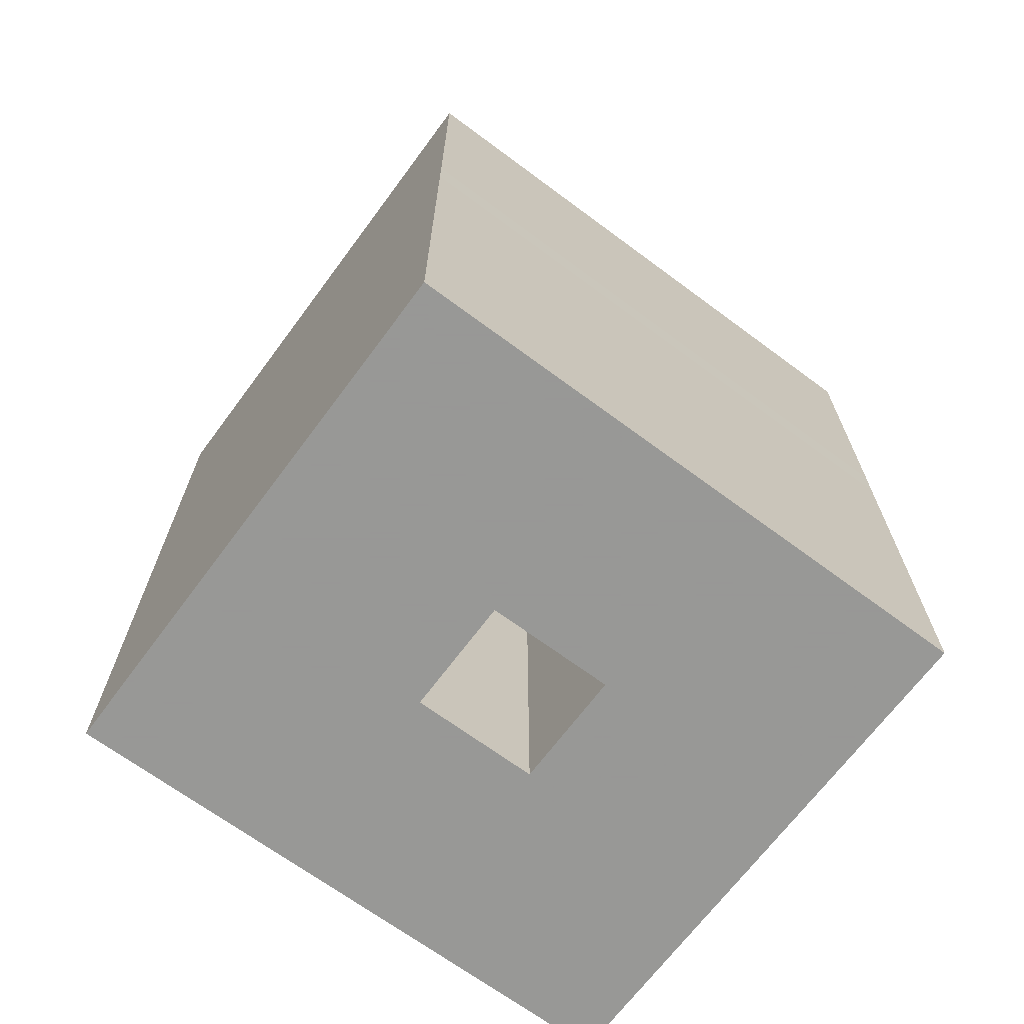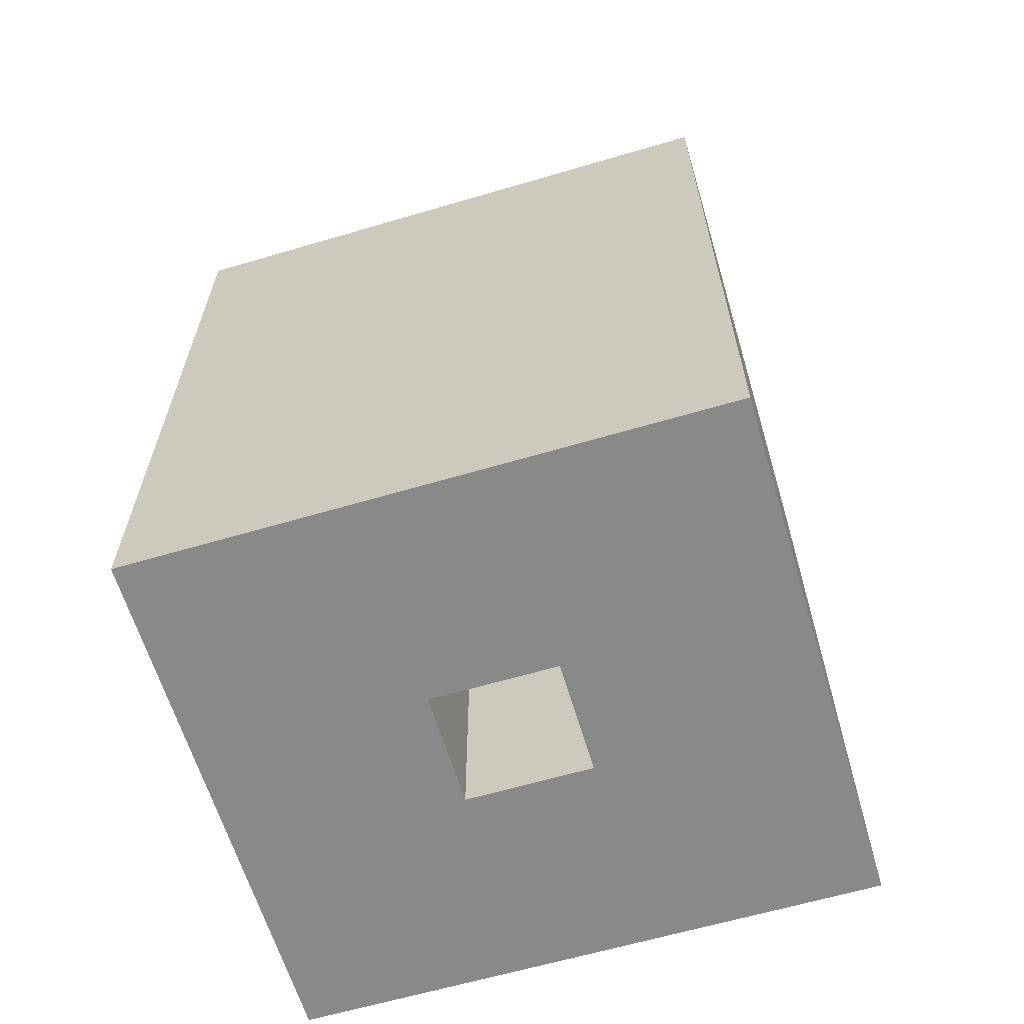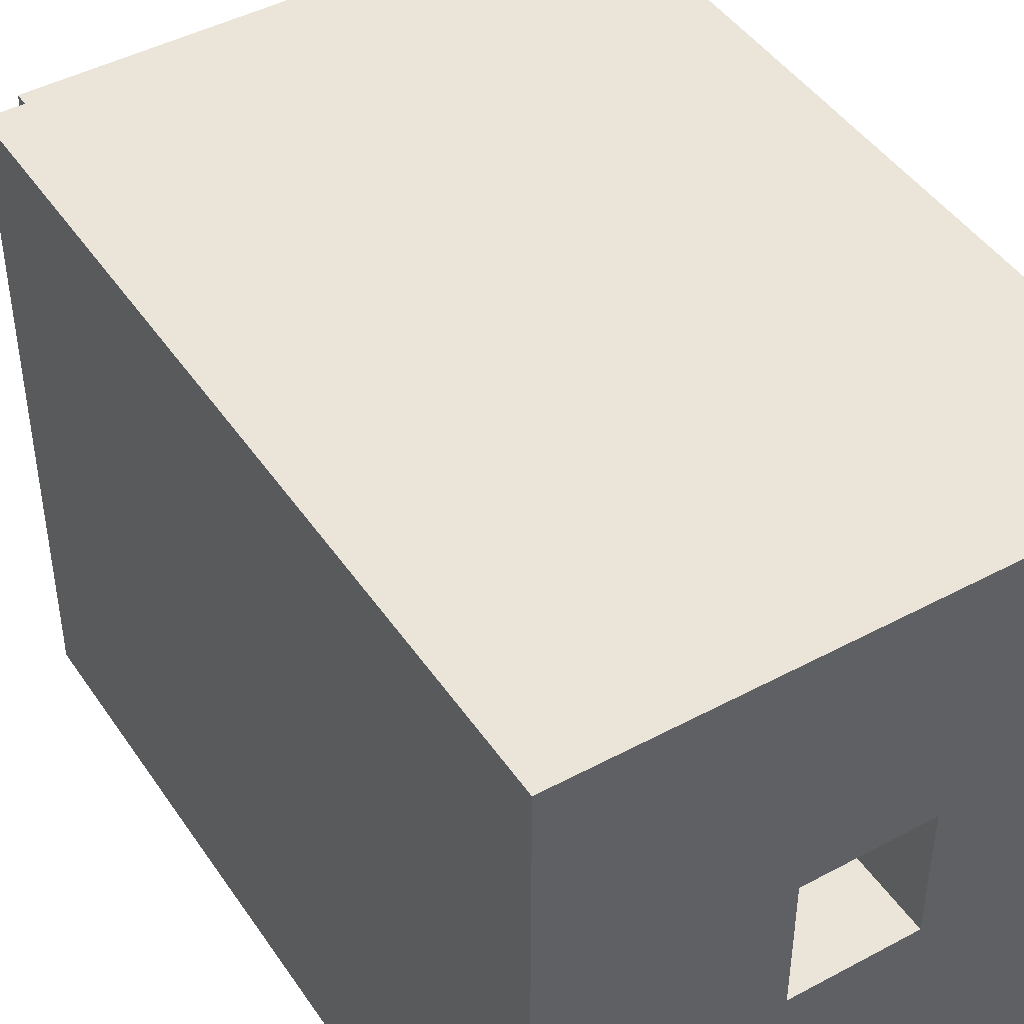
<metadata>
{"format":"obj","ext":"obj","renderer":"f3d","projection":"perspective","resolution":1024,"background":"white","views":[{"elev":-68.4,"azim":53.4,"up":"+Y"},{"elev":-63.0,"azim":-73.4,"up":"+Y"},{"elev":45.0,"azim":-31.9,"up":"+Z"}]}
</metadata>
<code>
g Chap01_BD_01_6F_Lod4
v -12.3 6.326 -26.34
v -22.71 6.326 -26.34
v -22.71 6.294e-07 -26.34
v -12.3 6.777e-05 -26.34
v -1.871 6.33 -26.34
v -12.3 6.326 -26.34
v -12.3 6.777e-05 -26.34
v -1.871 6.733e-06 -26.34
v -24.2 18.3 -26.34
v -24.2 6.326 -26.34
v -22.71 6.326 -26.34
v -22.71 18.3 -26.34
v -0.3935 18.3 -26.34
v -1.872 18.3 -26.34
v -1.871 6.33 -26.34
v -0.4015 6.326 -26.34
v -1.872 18.3 -26.34
v -12.3 18.3 -26.34
v -12.3 6.326 -26.34
v -1.871 6.33 -26.34
v -24.21 32.08 -26.34
v -24.21 20.03 -26.34
v -22.71 20.03 -26.34
v -22.71 32.1 -26.34
v -0.3855 32.08 -26.34
v -1.869 32.1 -26.34
v -1.869 20.03 -26.34
v -0.3855 20.03 -26.34
v -12.3 32.1 -26.34
v -22.71 32.1 -26.34
v -22.71 20.03 -26.34
v -12.3 20.03 -26.34
v -24.21 32.1 -25.08
v -24.21 20.03 -25.02
v -24.21 20.03 -26.34
v -24.21 32.08 -26.34
v -0.3855 32.08 -24.93
v -0.3855 32.08 -26.34
v -0.3855 20.03 -26.34
v -0.3855 20.03 -24.93
v -24.21 18.3 -24.94
v -24.21 6.33 -24.92
v -24.2 6.326 -26.34
v -24.2 18.3 -26.34
v -0.3935 18.3 -24.93
v -0.3935 18.3 -26.34
v -0.4015 6.326 -26.34
v -0.4015 6.31 -24.93
v -0.3888 20.03 -13.38
v -0.3855 32.08 -13.39
v -0.3855 32.08 -24.93
v -0.3855 20.03 -24.93
v -0.3855 32.08 -1.786
v -0.3855 32.08 -13.39
v -0.3888 20.03 -13.38
v -0.3855 20.03 -1.783
v -0.4015 6.262 -13.39
v -0.3968 18.3 -13.38
v -0.3935 18.3 -24.93
v -0.4015 6.31 -24.93
v -0.4015 6.608e-05 -13.39
v -0.4015 6.262 -13.39
v -0.4015 6.31 -24.93
v -0.401 4.063e-06 -24.93
v -0.3935 18.3 -1.786
v -0.3968 18.3 -13.38
v -0.4015 6.262 -13.39
v -0.4013 6.314 -1.792
v -0.4013 6.314 -1.792
v -0.4015 6.262 -13.39
v -0.4015 6.608e-05 -13.39
v -0.3993 3.954e-06 -1.792
v -22.8 3.73e-06 -0.4176
v -22.8 6.33 -0.4196
v -12.3 6.326 -0.4198
v -12.3 6.354e-05 -0.4198
v -12.3 6.354e-05 -0.4198
v -12.3 6.326 -0.4198
v -1.825 6.326 -0.4198
v -1.825 6.825e-08 -0.4193
v -24.21 18.3 -0.4196
v -22.8 18.3 -0.4196
v -22.8 6.33 -0.4196
v -24.2 6.326 -0.4198
v -0.3935 18.3 -0.4196
v -0.4015 6.326 -0.4198
v -1.825 6.326 -0.4198
v -1.825 18.3 -0.4196
v -22.8 18.3 -0.4196
v -12.3 18.3 -0.4196
v -12.3 6.326 -0.4198
v -22.8 6.33 -0.4196
v -1.825 18.3 -0.4196
v -1.825 6.326 -0.4198
v -12.3 6.326 -0.4198
v -12.3 18.3 -0.4196
v -24.21 32.08 -0.4194
v -22.8 32.08 -0.4194
v -22.8 20.03 -0.4194
v -24.21 20.03 -0.4194
v -0.3855 32.08 -0.4194
v -0.3855 20.03 -0.4194
v -1.824 20.03 -0.4194
v -1.824 32.08 -0.4194
v -22.8 20.03 -0.4194
v -22.8 32.08 -0.4194
v -12.3 32.08 -0.4194
v -12.3 20.03 -0.4194
v -24.21 32.1 -1.748
v -24.21 32.08 -0.4194
v -24.21 20.03 -0.4194
v -24.21 20.03 -1.747
v -0.3855 32.08 -1.786
v -0.3855 20.03 -1.783
v -0.3855 20.03 -0.4194
v -0.3855 32.08 -0.4194
v -24.21 18.3 -1.749
v -24.21 18.3 -0.4196
v -24.2 6.326 -0.4198
v -24.2 6.326 -1.752
v -0.3935 18.3 -1.786
v -0.4013 6.314 -1.792
v -0.4015 6.326 -0.4198
v -0.3935 18.3 -0.4196
v -24.21 32.1 -25.08
v -24.21 32.11 -13.38
v -24.21 20.03 -13.37
v -24.21 20.03 -25.02
v -24.21 20.03 -13.37
v -24.21 32.11 -13.38
v -24.21 32.1 -1.748
v -24.21 20.03 -1.747
v -24.21 18.3 -24.94
v -24.2 18.3 -13.38
v -24.2 6.326 -13.39
v -24.21 6.33 -24.92
v -24.21 6.33 -24.92
v -24.2 6.326 -13.39
v -24.2 6.608e-05 -13.39
v -24.21 7.725e-06 -24.92
v -24.2 6.326 -13.39
v -24.2 18.3 -13.38
v -24.21 18.3 -1.749
v -24.2 6.326 -1.752
v -24.2 6.608e-05 -13.39
v -24.2 6.326 -13.39
v -24.2 6.326 -1.752
v -24.2 2.849e-07 -1.752
v -9.716 31.62 -16.19
v -9.716 2.632e-06 -16.19
v -12.3 31.62 -16.19
v -14.86 2.632e-06 -16.19
v -14.86 31.62 -16.19
v -14.86 31.62 -16.19
v -14.86 2.632e-06 -16.19
v -14.86 31.62 -13.39
v -14.86 1.726e-06 -10.6
v -14.86 31.62 -10.6
v -9.716 31.62 -10.6
v -9.716 1.726e-06 -10.6
v -9.716 31.62 -13.39
v -9.716 2.632e-06 -16.19
v -9.716 31.62 -16.19
v -14.86 31.62 -10.6
v -14.86 1.726e-06 -10.6
v -12.3 31.62 -10.6
v -9.716 1.726e-06 -10.6
v -9.716 31.62 -10.6
v -1.824 20.03 -0.4194
v -12.3 20.03 -0.4194
v -12.3 32.08 -0.4194
v -1.824 32.08 -0.4194
v -1.869 32.1 -26.34
v -12.3 32.1 -26.34
v -12.3 20.03 -26.34
v -1.869 20.03 -26.34
v -12.3 6.326 -26.34
v -12.3 18.3 -26.34
v -22.71 18.3 -26.34
v -22.71 6.326 -26.34
v -24.21 -6.653e-05 -0.4157
v -24.2 6.326 -0.4198
v -22.8 6.33 -0.4196
v -22.8 3.73e-06 -0.4176
v -24.2 2.849e-07 -1.752
v -24.2 6.326 -1.752
v -24.2 6.326 -0.4198
v -24.21 -6.653e-05 -0.4157
v -0.3974 -6.645e-05 -0.4188
v -0.4015 6.326 -0.4198
v -0.4013 6.314 -1.792
v -0.3993 3.954e-06 -1.792
v -1.825 6.825e-08 -0.4193
v -1.825 6.326 -0.4198
v -0.4015 6.326 -0.4198
v -0.3974 -6.645e-05 -0.4188
v -0.4005 -6.247e-05 -26.34
v -0.4015 6.326 -26.34
v -1.871 6.33 -26.34
v -1.871 6.733e-06 -26.34
v -0.401 4.063e-06 -24.93
v -0.4015 6.31 -24.93
v -0.4015 6.326 -26.34
v -0.4005 -6.247e-05 -26.34
v -24.21 -6.247e-05 -26.34
v -24.2 6.326 -26.34
v -24.21 6.33 -24.92
v -24.21 7.725e-06 -24.92
v -22.71 6.294e-07 -26.34
v -22.71 6.326 -26.34
v -24.2 6.326 -26.34
v -24.21 -6.247e-05 -26.34
v -24.21 -6.056e-05 -26.34
v -14.86 2.632e-06 -16.19
v -9.716 2.632e-06 -16.19
v -0.4005 -6.247e-05 -26.34
v -24.21 -6.653e-05 -0.4157
v -9.716 1.726e-06 -10.6
v -14.86 1.726e-06 -10.6
v -0.3974 -6.639e-05 -0.4188
v -21.1 35.18 -22.97
v -21.1 35.18 -22.97
v -24.21 33.6 -13.39
v -21.1 35.18 -22.97
v -21.1 35.18 -13.39
v -24.21 33.6 -13.39
v -24.21 33.6 -25.07
v -21.1 35.18 -22.97
v -24.21 33.6 -26.34
v -12.3 38.44 -19.48
v -12.3 40.21 -21.23
v -5.083 40.21 -21.23
v -6.687 38.44 -19.48
v -12.3 35.18 -19.48
v -6.687 35.18 -19.48
v -5.083 40.21 -21.23
v -12.3 40.21 -21.23
v -12.3 38.44 -22.97
v -3.479 38.44 -22.97
v -3.479 35.18 -22.97
v -12.3 35.18 -22.97
v -12.3 35.18 -19.48
v -6.687 35.18 -19.48
v -9.845 31.62 -16.05
v -12.3 31.62 -16.05
v -12.3 40.21 -21.23
v -17.89 38.44 -19.48
v -19.5 40.21 -21.23
v -12.3 38.44 -19.48
v -17.89 35.18 -19.48
v -12.3 35.18 -19.48
v -12.3 38.44 -22.97
v -12.3 40.21 -21.23
v -19.5 40.21 -21.23
v -21.1 38.44 -22.97
v -21.1 35.18 -22.97
v -12.3 35.18 -22.97
v -17.89 35.18 -19.48
v -12.3 35.18 -19.48
v -12.3 31.62 -16.05
v -14.73 31.62 -16.05
v -3.479 35.18 -22.97
v -1.868 33.6 -26.34
v -0.3855 33.6 -26.34
v -12.3 33.6 -26.34
v -12.3 35.18 -22.97
v -0.3855 33.6 -26.34
v -1.868 33.6 -26.34
v -1.869 32.1 -26.34
v -0.3855 32.08 -26.34
v -22.71 33.6 -26.34
v -12.3 33.6 -26.34
v -12.3 35.18 -22.97
v -21.1 35.18 -22.97
v -21.1 35.18 -22.97
v -24.21 33.6 -26.34
v -24.21 33.6 -26.34
v -24.21 32.08 -26.34
v -22.71 32.1 -26.34
v -22.71 33.6 -26.34
v -17.89 38.44 -13.39
v -19.5 40.21 -13.39
v -19.5 40.21 -21.23
v -17.89 38.44 -19.48
v -17.89 35.18 -13.39
v -17.89 35.18 -19.48
v -19.5 40.21 -21.23
v -19.5 40.21 -13.39
v -21.1 38.44 -13.39
v -21.1 38.44 -22.97
v -21.1 35.18 -22.97
v -21.1 35.18 -13.39
v -17.89 35.18 -13.39
v -17.89 35.18 -19.48
v -14.73 31.62 -16.05
v -14.73 31.62 -13.39
v -19.5 40.21 -13.39
v -17.89 38.44 -7.308
v -19.5 40.21 -5.565
v -17.89 38.44 -13.39
v -17.89 35.18 -7.308
v -17.89 35.18 -13.39
v -21.1 38.44 -13.39
v -19.5 40.21 -13.39
v -19.5 40.21 -5.565
v -21.1 38.44 -3.822
v -21.1 35.18 -3.822
v -21.1 35.18 -13.39
v -17.89 35.18 -7.308
v -17.89 35.18 -13.39
v -14.73 31.62 -13.39
v -14.73 31.62 -10.74
v -24.21 33.6 -26.34
v -24.21 33.6 -25.07
v -24.21 32.1 -25.08
v -24.21 32.08 -26.34
v -21.1 35.18 -3.822
v -24.21 33.6 -13.39
v -21.1 35.18 -13.39
v -24.21 33.6 -1.747
v -24.21 33.6 -0.4194
v -24.21 33.6 -0.4194
v -24.21 32.08 -0.4194
v -24.21 32.1 -1.748
v -24.21 33.6 -1.747
v -5.083 40.21 -21.23
v -5.083 40.21 -13.39
v -6.687 38.44 -13.39
v -6.687 38.44 -19.48
v -6.687 35.18 -19.48
v -6.687 35.18 -13.39
v -3.479 38.44 -13.39
v -5.083 40.21 -13.39
v -5.083 40.21 -21.23
v -3.479 38.44 -22.97
v -3.479 35.18 -22.97
v -3.479 35.18 -13.39
v -6.687 35.18 -19.48
v -6.687 35.18 -13.39
v -9.845 31.62 -13.39
v -9.845 31.62 -16.05
v -6.687 38.44 -7.307
v -5.083 40.21 -13.39
v -5.083 40.21 -5.565
v -6.687 38.44 -13.39
v -6.687 35.18 -13.39
v -6.687 35.18 -7.307
v -5.083 40.21 -5.565
v -5.083 40.21 -13.39
v -3.479 38.44 -13.39
v -3.479 38.44 -3.822
v -3.479 35.18 -3.822
v -3.479 35.18 -13.39
v -6.687 35.18 -13.39
v -6.687 35.18 -7.307
v -9.845 31.62 -10.74
v -9.845 31.62 -13.39
v -3.479 35.18 -22.97
v -0.3855 33.6 -13.39
v -3.479 35.18 -13.39
v -0.3855 33.6 -24.93
v -0.3855 33.6 -26.34
v -0.3855 33.6 -26.34
v -0.3855 32.08 -26.34
v -0.3855 32.08 -24.93
v -0.3855 33.6 -24.93
v -3.479 35.18 -3.822
v -0.3855 33.6 -1.782
v -0.3855 33.6 -0.4194
v -0.3855 33.6 -13.39
v -3.479 35.18 -13.39
v -0.3855 32.08 -1.786
v -0.3855 32.08 -0.4194
v -0.3855 33.6 -0.4194
v -0.3855 33.6 -1.782
v -5.083 40.21 -5.565
v -12.3 40.21 -5.565
v -12.3 38.44 -7.307
v -6.687 38.44 -7.307
v -6.687 35.18 -7.307
v -12.3 35.18 -7.307
v -12.3 38.44 -3.822
v -12.3 40.21 -5.565
v -5.083 40.21 -5.565
v -3.479 38.44 -3.822
v -3.479 35.18 -3.822
v -12.3 35.18 -3.822
v -6.687 35.18 -7.307
v -12.3 35.18 -7.307
v -12.3 31.62 -10.74
v -9.845 31.62 -10.74
v -17.89 38.44 -7.308
v -12.3 40.21 -5.565
v -19.5 40.21 -5.565
v -12.3 38.44 -7.307
v -12.3 35.18 -7.307
v -17.89 35.18 -7.308
v -19.5 40.21 -5.565
v -12.3 40.21 -5.565
v -12.3 38.44 -3.822
v -21.1 38.44 -3.822
v -21.1 35.18 -3.822
v -12.3 35.18 -3.822
v -12.3 35.18 -7.307
v -17.89 35.18 -7.308
v -14.73 31.62 -10.74
v -12.3 31.62 -10.74
v -3.479 35.18 -3.822
v -12.3 33.6 -0.4194
v -12.3 35.18 -3.822
v -1.824 33.6 -0.4194
v -0.3855 33.6 -0.4194
v -0.3855 33.6 -0.4194
v -0.3855 32.08 -0.4194
v -1.824 32.08 -0.4194
v -1.824 33.6 -0.4194
v -21.1 35.18 -3.822
v -22.8 33.6 -0.4194
v -24.21 33.6 -0.4194
v -12.3 33.6 -0.4194
v -12.3 35.18 -3.822
v -24.21 33.6 -0.4194
v -22.8 33.6 -0.4194
v -22.8 32.08 -0.4194
v -24.21 32.08 -0.4194
v -0.3855 20.03 -24.93
v -0.3855 20.03 -26.34
v -0.3935 18.3 -26.34
v -0.3935 18.3 -24.93
v -0.3935 18.3 -1.786
v -0.3935 18.3 -0.4196
v -0.3855 20.03 -0.4194
v -0.3855 20.03 -1.783
v -24.21 18.3 -0.4196
v -24.21 20.03 -0.4194
v -22.8 20.03 -0.4194
v -22.8 18.3 -0.4196
v -1.824 20.03 -0.4194
v -0.3855 20.03 -0.4194
v -0.3935 18.3 -0.4196
v -1.825 18.3 -0.4196
v -22.71 20.03 -26.34
v -24.21 20.03 -26.34
v -24.2 18.3 -26.34
v -22.71 18.3 -26.34
v -0.3935 18.3 -26.34
v -0.3855 20.03 -26.34
v -1.869 20.03 -26.34
v -1.872 18.3 -26.34
v -24.2 18.3 -26.34
v -24.21 20.03 -26.34
v -24.21 20.03 -25.02
v -24.21 18.3 -24.94
v -24.21 20.03 -0.4194
v -24.21 18.3 -0.4196
v -24.21 18.3 -1.749
v -24.21 20.03 -1.747
v -12.3 18.3 -0.4196
v -22.8 18.3 -0.4196
v -22.8 20.03 -0.4194
v -12.3 20.03 -0.4194
v -12.3 20.03 -0.4194
v -1.824 20.03 -0.4194
v -1.825 18.3 -0.4196
v -12.3 18.3 -0.4196
v -0.3968 18.3 -13.38
v -0.3935 18.3 -1.786
v -0.3855 20.03 -1.783
v -0.3888 20.03 -13.38
v -0.3888 20.03 -13.38
v -0.3855 20.03 -24.93
v -0.3935 18.3 -24.93
v -0.3968 18.3 -13.38
v -12.3 18.3 -26.34
v -1.872 18.3 -26.34
v -1.869 20.03 -26.34
v -12.3 20.03 -26.34
v -12.3 20.03 -26.34
v -22.71 20.03 -26.34
v -22.71 18.3 -26.34
v -12.3 18.3 -26.34
v -24.2 18.3 -13.38
v -24.21 18.3 -24.94
v -24.21 20.03 -25.02
v -24.21 20.03 -13.37
v -24.21 20.03 -13.37
v -24.21 20.03 -1.747
v -24.21 18.3 -1.749
v -24.2 18.3 -13.38
v -24.21 33.6 -13.39
v -24.21 33.6 -1.747
v -24.21 32.1 -1.748
v -24.21 32.11 -13.38
v -12.3 33.6 -0.4194
v -1.824 33.6 -0.4194
v -1.824 32.08 -0.4194
v -12.3 32.08 -0.4194
v -0.3855 33.6 -13.39
v -0.3855 33.6 -24.93
v -0.3855 32.08 -24.93
v -0.3855 32.08 -13.39
v -12.3 33.6 -26.34
v -22.71 33.6 -26.34
v -22.71 32.1 -26.34
v -12.3 32.1 -26.34
v -12.3 32.1 -26.34
v -1.869 32.1 -26.34
v -1.868 33.6 -26.34
v -12.3 33.6 -26.34
v -0.3855 32.08 -13.39
v -0.3855 32.08 -1.786
v -0.3855 33.6 -1.782
v -0.3855 33.6 -13.39
v -12.3 32.08 -0.4194
v -22.8 32.08 -0.4194
v -22.8 33.6 -0.4194
v -12.3 33.6 -0.4194
v -24.21 32.11 -13.38
v -24.21 32.1 -25.08
v -24.21 33.6 -25.07
v -24.21 33.6 -13.39
g Chap01_BD_01_6F_Lod4_0
f 3 2 1
f 4 3 1
f 7 6 5
f 8 7 5
f 11 10 9
f 12 11 9
f 15 14 13
f 16 15 13
f 19 18 17
f 20 19 17
f 23 22 21
f 24 23 21
f 27 26 25
f 28 27 25
f 31 30 29
f 32 31 29
f 35 34 33
f 36 35 33
f 39 38 37
f 40 39 37
f 43 42 41
f 44 43 41
f 47 46 45
f 48 47 45
f 51 50 49
f 52 51 49
f 55 54 53
f 56 55 53
f 59 58 57
f 60 59 57
f 63 62 61
f 64 63 61
f 67 66 65
f 68 67 65
f 71 70 69
f 72 71 69
f 75 74 73
f 76 75 73
f 79 78 77
f 80 79 77
f 83 82 81
f 84 83 81
f 87 86 85
f 88 87 85
f 91 90 89
f 92 91 89
f 95 94 93
f 96 95 93
f 99 98 97
f 100 99 97
f 103 102 101
f 104 103 101
f 107 106 105
f 108 107 105
f 111 110 109
f 112 111 109
f 115 114 113
f 116 115 113
f 119 118 117
f 120 119 117
f 123 122 121
f 124 123 121
f 127 126 125
f 128 127 125
f 131 130 129
f 132 131 129
f 135 134 133
f 136 135 133
f 139 138 137
f 140 139 137
f 143 142 141
f 144 143 141
f 147 146 145
f 148 147 145
f 151 150 149
f 152 150 151
f 153 152 151
f 156 155 154
f 157 155 156
f 158 157 156
f 161 160 159
f 162 160 161
f 163 162 161
f 166 165 164
f 167 165 166
f 168 167 166
f 171 170 169
f 172 171 169
f 175 174 173
f 176 175 173
f 179 178 177
f 180 179 177
f 183 182 181
f 184 183 181
f 187 186 185
f 188 187 185
f 191 190 189
f 192 191 189
f 195 194 193
f 196 195 193
f 199 198 197
f 200 199 197
f 203 202 201
f 204 203 201
f 207 206 205
f 208 207 205
f 211 210 209
f 212 211 209
f 215 214 213
f 216 215 213
f 213 214 217
f 218 215 216
f 214 219 217
f 220 218 216
f 217 219 220
f 219 218 220
g Chap01_BD_01_6F_Lod4_1
f 223 222 221
f 226 225 224
f 228 227 226
f 229 227 228
f 232 231 230
f 233 232 230
f 230 234 233
f 234 235 233
f 238 237 236
f 239 238 236
f 239 240 238
f 240 241 238
f 244 243 242
f 245 244 242
f 248 247 246
f 247 249 246
f 249 247 250
f 251 249 250
f 254 253 252
f 255 254 252
f 255 252 256
f 252 257 256
f 260 259 258
f 261 260 258
f 264 263 262
f 262 263 265
f 266 262 265
f 269 268 267
f 270 269 267
f 273 272 271
f 271 274 273
f 274 275 273
f 276 274 271
f 279 278 277
f 280 279 277
f 283 282 281
f 284 283 281
f 281 285 284
f 285 286 284
f 289 288 287
f 290 289 287
f 290 291 289
f 291 292 289
f 295 294 293
f 296 295 293
f 299 298 297
f 298 300 297
f 300 298 301
f 302 300 301
f 305 304 303
f 306 305 303
f 306 303 307
f 303 308 307
f 311 310 309
f 312 311 309
f 315 314 313
f 316 315 313
f 319 318 317
f 318 320 317
f 321 317 320
f 324 323 322
f 325 324 322
f 328 327 326
f 329 328 326
f 328 329 330
f 331 328 330
f 334 333 332
f 335 334 332
f 335 332 336
f 332 337 336
f 340 339 338
f 341 340 338
f 344 343 342
f 343 345 342
f 345 346 342
f 346 347 342
f 350 349 348
f 351 350 348
f 351 352 350
f 352 353 350
f 356 355 354
f 357 356 354
f 360 359 358
f 359 361 358
f 362 358 361
f 365 364 363
f 366 365 363
f 369 368 367
f 367 368 370
f 371 367 370
f 374 373 372
f 375 374 372
f 378 377 376
f 379 378 376
f 378 379 380
f 381 378 380
f 384 383 382
f 385 384 382
f 385 382 386
f 382 387 386
f 390 389 388
f 391 390 388
f 394 393 392
f 393 395 392
f 395 396 392
f 396 397 392
f 400 399 398
f 401 400 398
f 401 402 400
f 402 403 400
f 406 405 404
f 407 406 404
f 410 409 408
f 409 411 408
f 412 408 411
f 415 414 413
f 416 415 413
f 419 418 417
f 417 418 420
f 421 417 420
f 424 423 422
f 425 424 422
f 428 427 426
f 429 428 426
f 432 431 430
f 433 432 430
f 436 435 434
f 437 436 434
f 440 439 438
f 441 440 438
f 444 443 442
f 445 444 442
f 448 447 446
f 449 448 446
f 452 451 450
f 453 452 450
f 456 455 454
f 457 456 454
f 460 459 458
f 461 460 458
f 464 463 462
f 465 464 462
f 468 467 466
f 469 468 466
f 472 471 470
f 473 472 470
f 476 475 474
f 477 476 474
f 480 479 478
f 481 480 478
f 484 483 482
f 485 484 482
f 488 487 486
f 489 488 486
f 492 491 490
f 493 492 490
f 496 495 494
f 497 496 494
f 500 499 498
f 501 500 498
f 504 503 502
f 505 504 502
f 508 507 506
f 509 508 506
f 512 511 510
f 513 512 510
f 516 515 514
f 517 516 514
f 520 519 518
f 521 520 518

</code>
